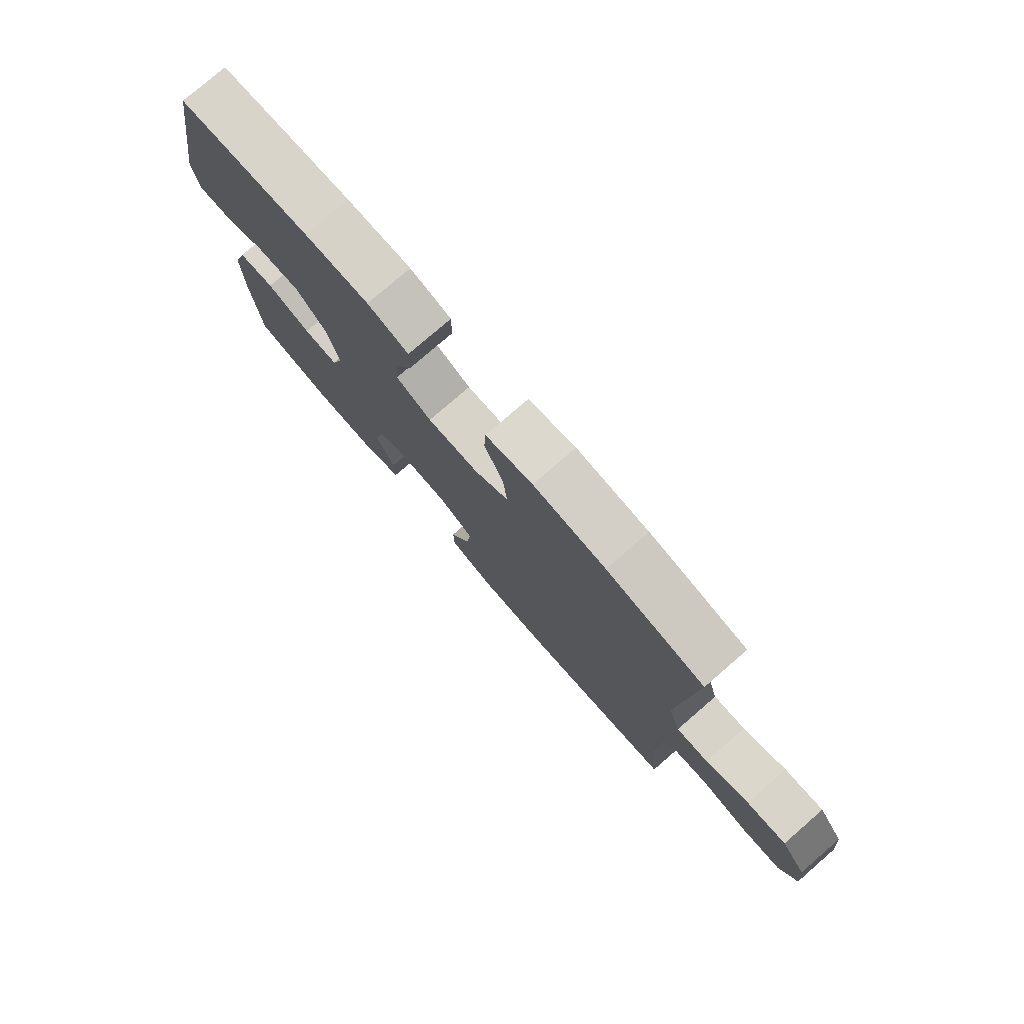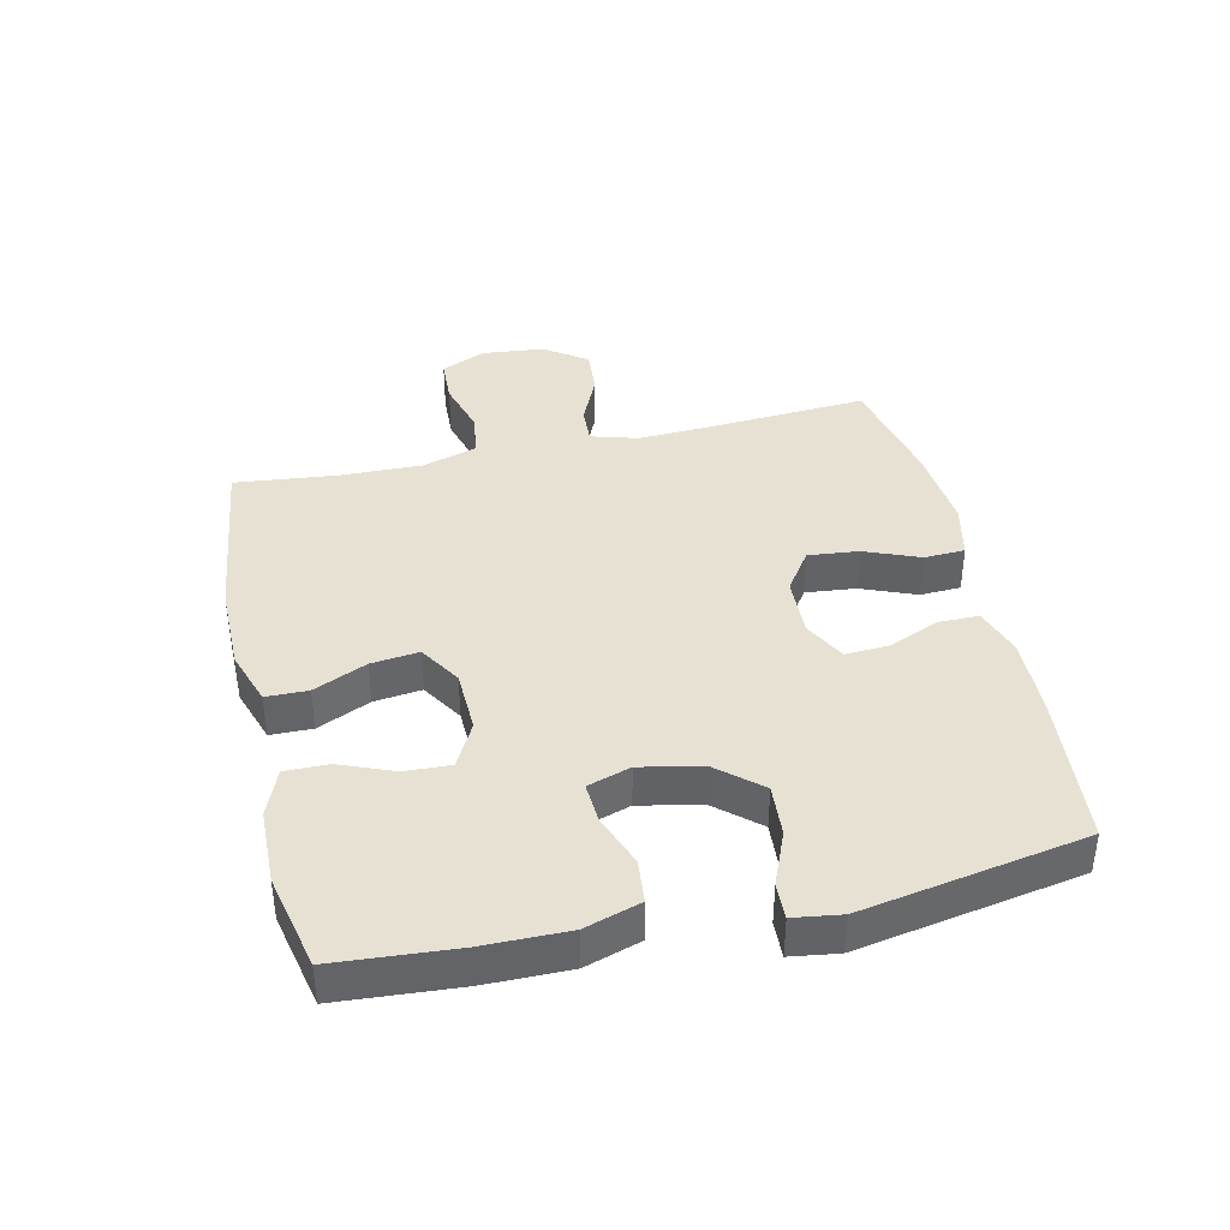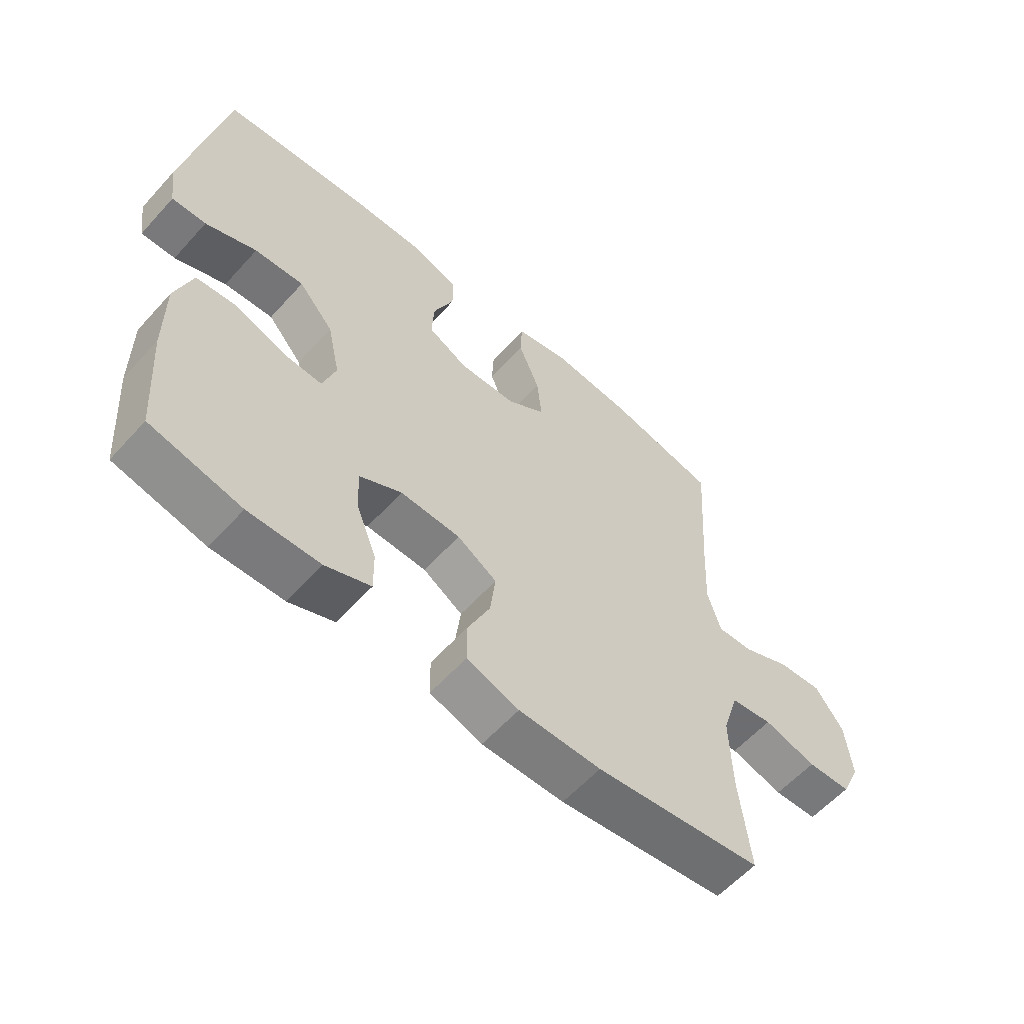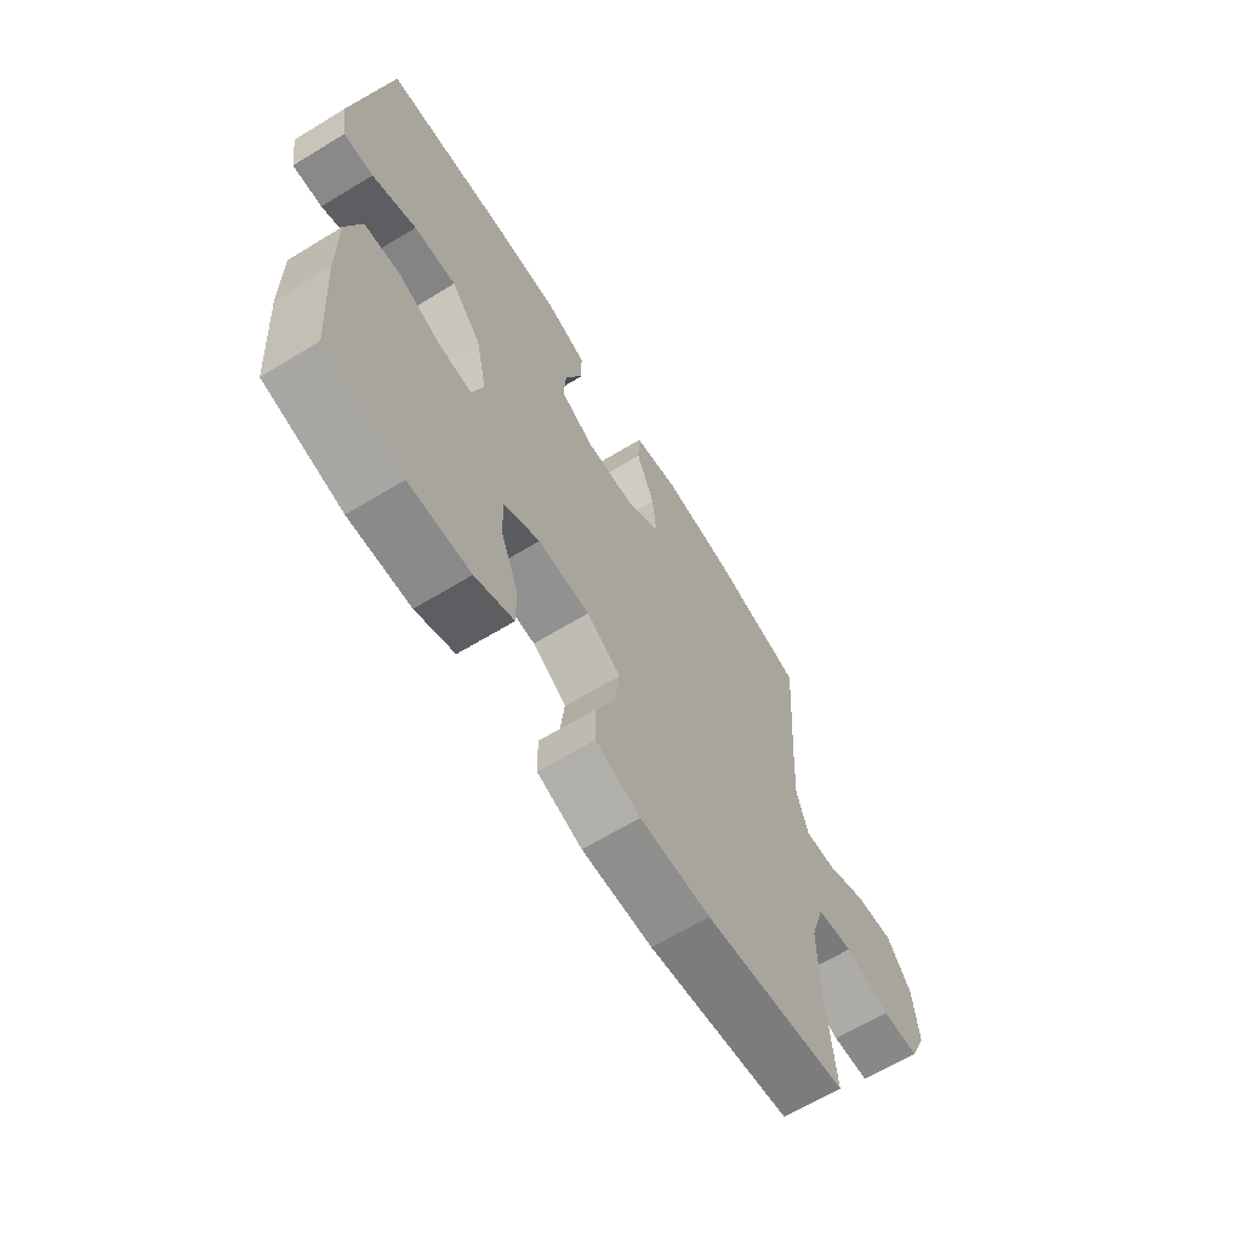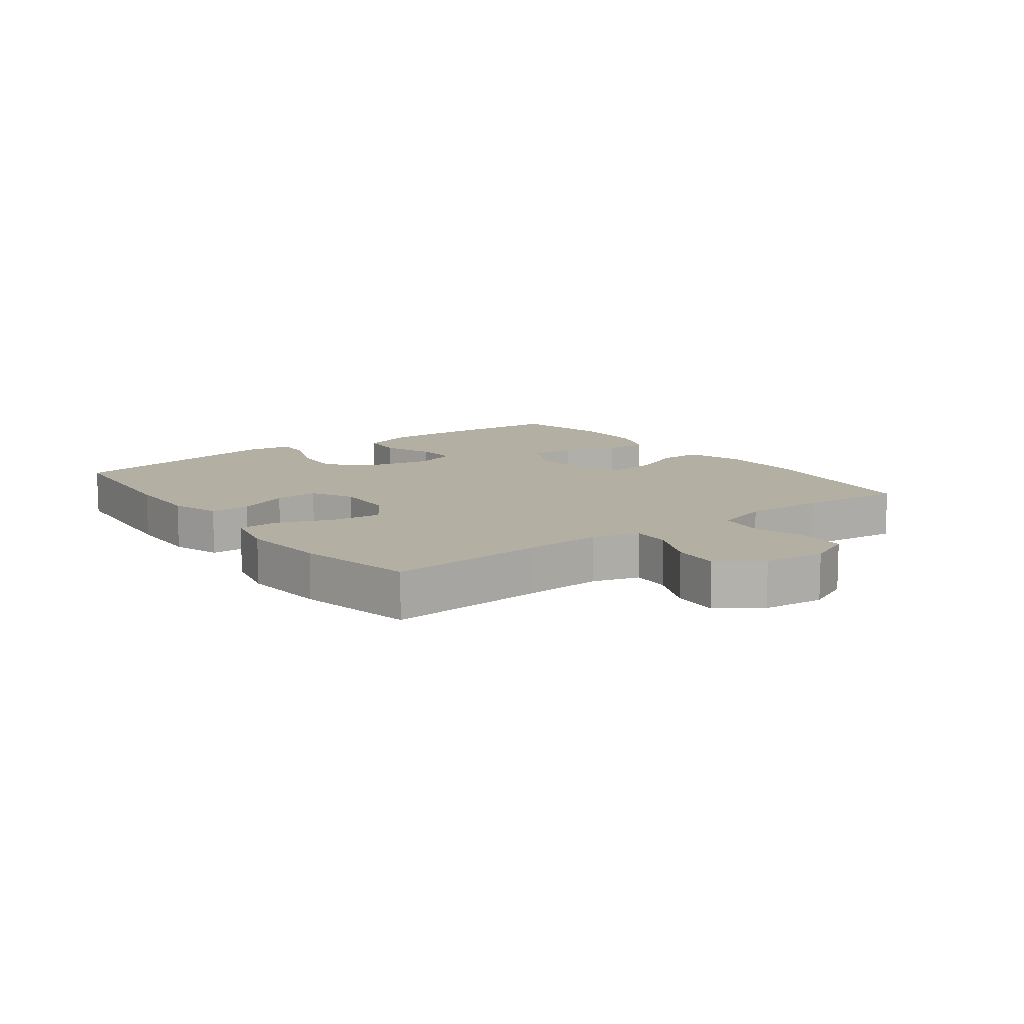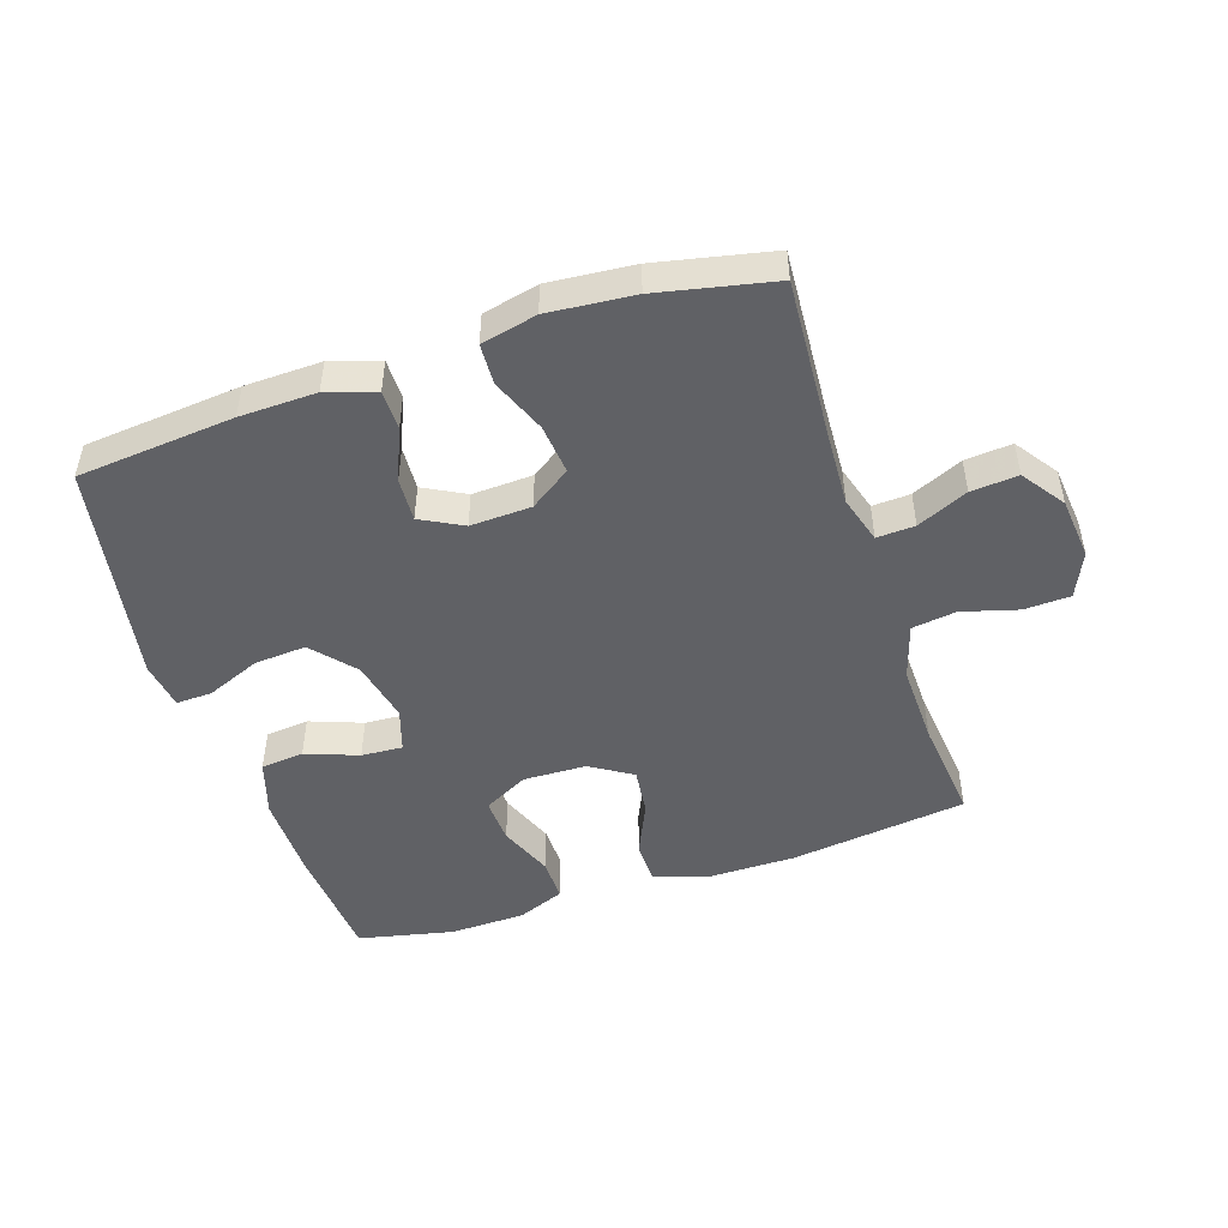
<metadata>
{"format":"obj","ext":"obj","renderer":"f3d","projection":"perspective","resolution":1024,"background":"white","views":[{"elev":77.9,"azim":49.1,"up":"+Z"},{"elev":39.4,"azim":-102.8,"up":"+Y"},{"elev":-59.1,"azim":-41.7,"up":"+Z"},{"elev":-64.8,"azim":-58.5,"up":"+Z"},{"elev":11.2,"azim":53.3,"up":"+Y"},{"elev":-48.5,"azim":18.3,"up":"+Y"}]}
</metadata>
<code>
v 0.5 0.07 -0.5
v 0.221 0.07 -0.536
v 0.084 0.07 -0.536
v -0.003 0.07 -0.507
v -0.004 0.07 -0.441
v 0.034 0.07 -0.357
v 0.043 0.07 -0.282
v -0.023 0.07 -0.241
v -0.123 0.07 -0.238
v -0.193 0.07 -0.275
v -0.19 0.07 -0.347
v -0.156 0.07 -0.432
v -0.155 0.07 -0.5
v -0.23 0.07 -0.53
v -0.349 0.07 -0.533
v -0.5 0.07 -0.5
v -0.514 0.07 -0.31
v -0.515 0.07 -0.177
v -0.487 0.07 -0.089
v -0.419 0.07 -0.082
v -0.336 0.07 -0.113
v -0.271 0.07 -0.117
v -0.249 0.07 -0.049
v -0.27 0.07 0.049
v -0.328 0.07 0.116
v -0.41 0.07 0.11
v -0.495 0.07 0.075
v -0.552 0.07 0.073
v -0.563 0.07 0.148
v -0.5 0.07 0.5
v -0.252 0.07 0.523
v -0.131 0.07 0.526
v -0.054 0.07 0.501
v -0.054 0.07 0.438
v -0.088 0.07 0.357
v -0.092 0.07 0.288
v -0.026 0.07 0.253
v 0.07 0.07 0.257
v 0.134 0.07 0.301
v 0.126 0.07 0.38
v 0.091 0.07 0.467
v 0.094 0.07 0.531
v 0.182 0.07 0.551
v 0.317 0.07 0.539
v 0.5 0.07 0.5
v 0.483 0.07 0.249
v 0.477 0.07 0.131
v 0.499 0.07 0.057
v 0.559 0.07 0.06
v 0.639 0.07 0.096
v 0.713 0.07 0.102
v 0.76 0.07 0.035
v 0.77 0.07 -0.063
v 0.738 0.07 -0.134
v 0.665 0.07 -0.137
v 0.577 0.07 -0.112
v 0.507 0.07 -0.122
v 0.48 0.07 -0.209
v 0.483 0.07 -0.338
v 0.5 0 -0.5
v 0.221 0 -0.536
v 0.084 0 -0.536
v -0.003 0 -0.507
v -0.004 0 -0.441
v 0.034 0 -0.357
v 0.043 0 -0.282
v -0.023 0 -0.241
v -0.123 0 -0.238
v -0.193 0 -0.275
v -0.19 0 -0.347
v -0.156 0 -0.432
v -0.155 0 -0.5
v -0.23 0 -0.53
v -0.349 0 -0.533
v -0.5 0 -0.5
v -0.514 0 -0.31
v -0.515 0 -0.177
v -0.487 0 -0.089
v -0.419 0 -0.082
v -0.336 0 -0.113
v -0.271 0 -0.117
v -0.249 0 -0.049
v -0.27 0 0.049
v -0.328 0 0.116
v -0.41 0 0.11
v -0.495 0 0.075
v -0.552 0 0.073
v -0.563 0 0.148
v -0.5 0 0.5
v -0.252 0 0.523
v -0.131 0 0.526
v -0.054 0 0.501
v -0.054 0 0.438
v -0.088 0 0.357
v -0.092 0 0.288
v -0.026 0 0.253
v 0.07 0 0.257
v 0.134 0 0.301
v 0.126 0 0.38
v 0.091 0 0.467
v 0.094 0 0.531
v 0.182 0 0.551
v 0.317 0 0.539
v 0.5 0 0.5
v 0.483 0 0.249
v 0.477 0 0.131
v 0.499 0 0.057
v 0.559 0 0.06
v 0.639 0 0.096
v 0.713 0 0.102
v 0.76 0 0.035
v 0.77 0 -0.063
v 0.738 0 -0.134
v 0.665 0 -0.137
v 0.577 0 -0.112
v 0.507 0 -0.122
v 0.48 0 -0.209
v 0.483 0 -0.338
f 53 54 55 56
f 53 56 57
f 52 53 57
f 49 50 51 52
f 48 49 52 57
f 47 48 57 58
f 43 44 45 46
f 43 46 47
f 40 41 42 43
f 39 40 43 47
f 38 39 47 58
f 32 33 34 35
f 32 35 36
f 31 32 36
f 30 31 36
f 29 30 36 37
f 26 27 28 29
f 25 26 29 37
f 18 19 20 21
f 18 21 22
f 17 18 22
f 16 17 22
f 15 16 22
f 14 15 22 23
f 11 12 13 14
f 10 11 14 23
f 3 4 5 6
f 3 6 7
f 59 1 2 3
f 59 3 7
f 58 59 7 8
f 38 58 8 9
f 24 25 37 38
f 23 24 38
f 9 10 23 38
f 115 114 113 112
f 116 115 112
f 116 112 111
f 111 110 109 108
f 116 111 108 107
f 117 116 107 106
f 105 104 103 102
f 106 105 102
f 102 101 100 99
f 106 102 99 98
f 117 106 98 97
f 94 93 92 91
f 95 94 91
f 95 91 90
f 95 90 89
f 96 95 89 88
f 88 87 86 85
f 96 88 85 84
f 80 79 78 77
f 81 80 77
f 81 77 76
f 81 76 75
f 81 75 74
f 82 81 74 73
f 73 72 71 70
f 82 73 70 69
f 65 64 63 62
f 66 65 62
f 62 61 60 118
f 66 62 118
f 67 66 118 117
f 68 67 117 97
f 97 96 84 83
f 97 83 82
f 97 82 69 68
f 1 60 61 2
f 2 61 62 3
f 3 62 63 4
f 4 63 64 5
f 5 64 65 6
f 6 65 66 7
f 7 66 67 8
f 8 67 68 9
f 9 68 69 10
f 10 69 70 11
f 11 70 71 12
f 12 71 72 13
f 13 72 73 14
f 14 73 74 15
f 15 74 75 16
f 16 75 76 17
f 17 76 77 18
f 18 77 78 19
f 19 78 79 20
f 20 79 80 21
f 21 80 81 22
f 22 81 82 23
f 23 82 83 24
f 24 83 84 25
f 25 84 85 26
f 26 85 86 27
f 27 86 87 28
f 28 87 88 29
f 29 88 89 30
f 30 89 90 31
f 31 90 91 32
f 32 91 92 33
f 33 92 93 34
f 34 93 94 35
f 35 94 95 36
f 36 95 96 37
f 37 96 97 38
f 38 97 98 39
f 39 98 99 40
f 40 99 100 41
f 41 100 101 42
f 42 101 102 43
f 43 102 103 44
f 44 103 104 45
f 45 104 105 46
f 46 105 106 47
f 47 106 107 48
f 48 107 108 49
f 49 108 109 50
f 50 109 110 51
f 51 110 111 52
f 52 111 112 53
f 53 112 113 54
f 54 113 114 55
f 55 114 115 56
f 56 115 116 57
f 57 116 117 58
f 58 117 118 59
f 59 118 60 1

</code>
